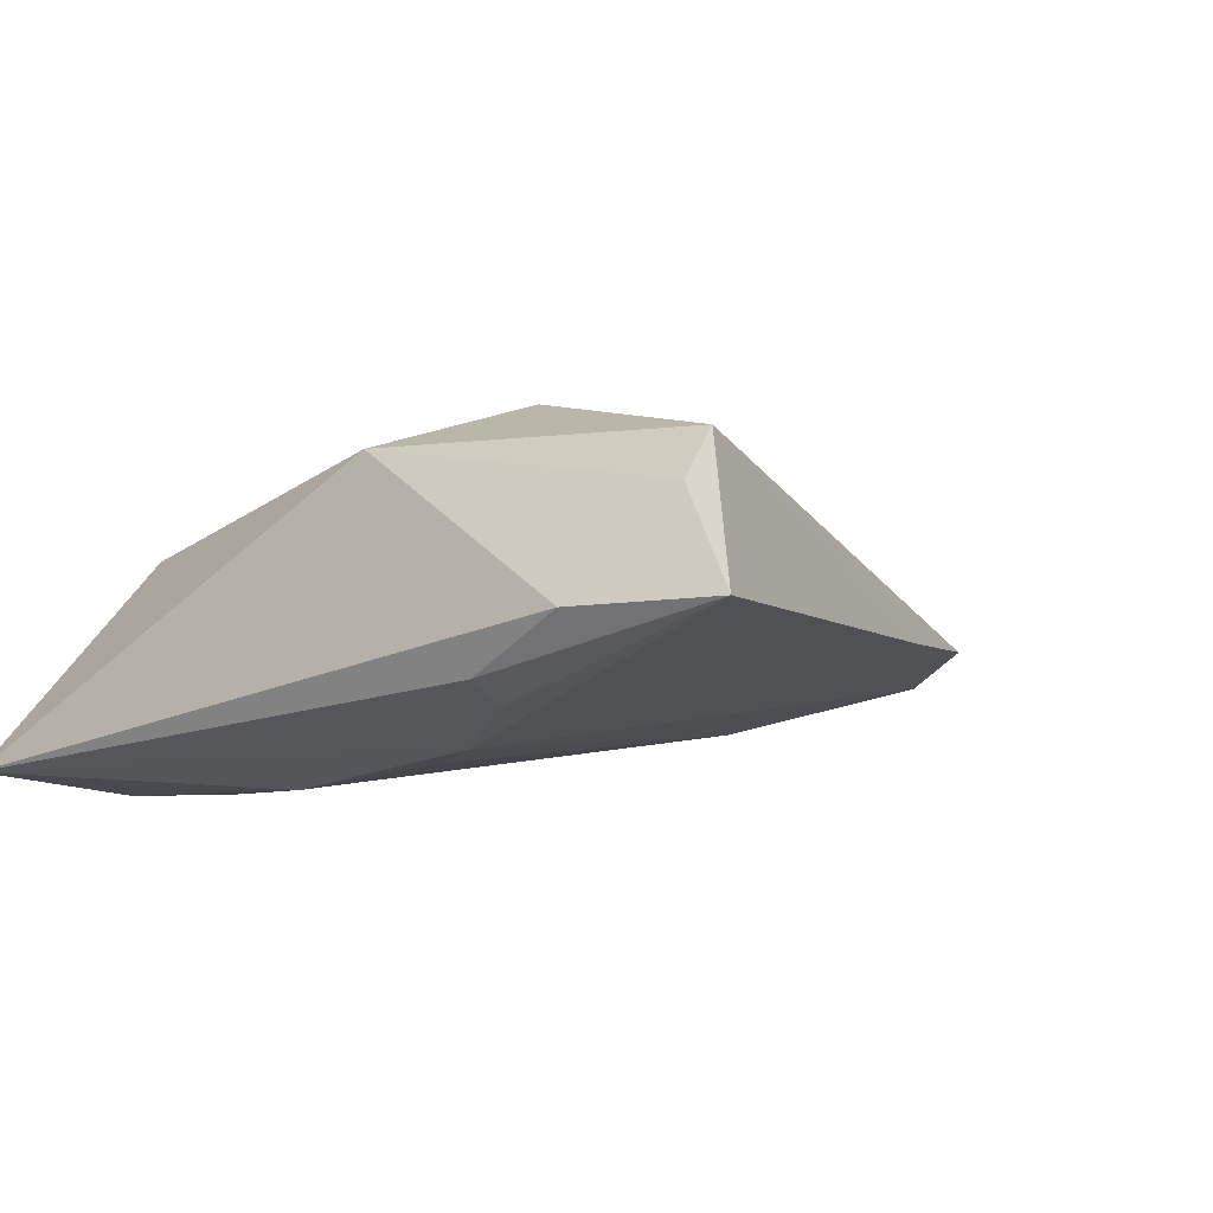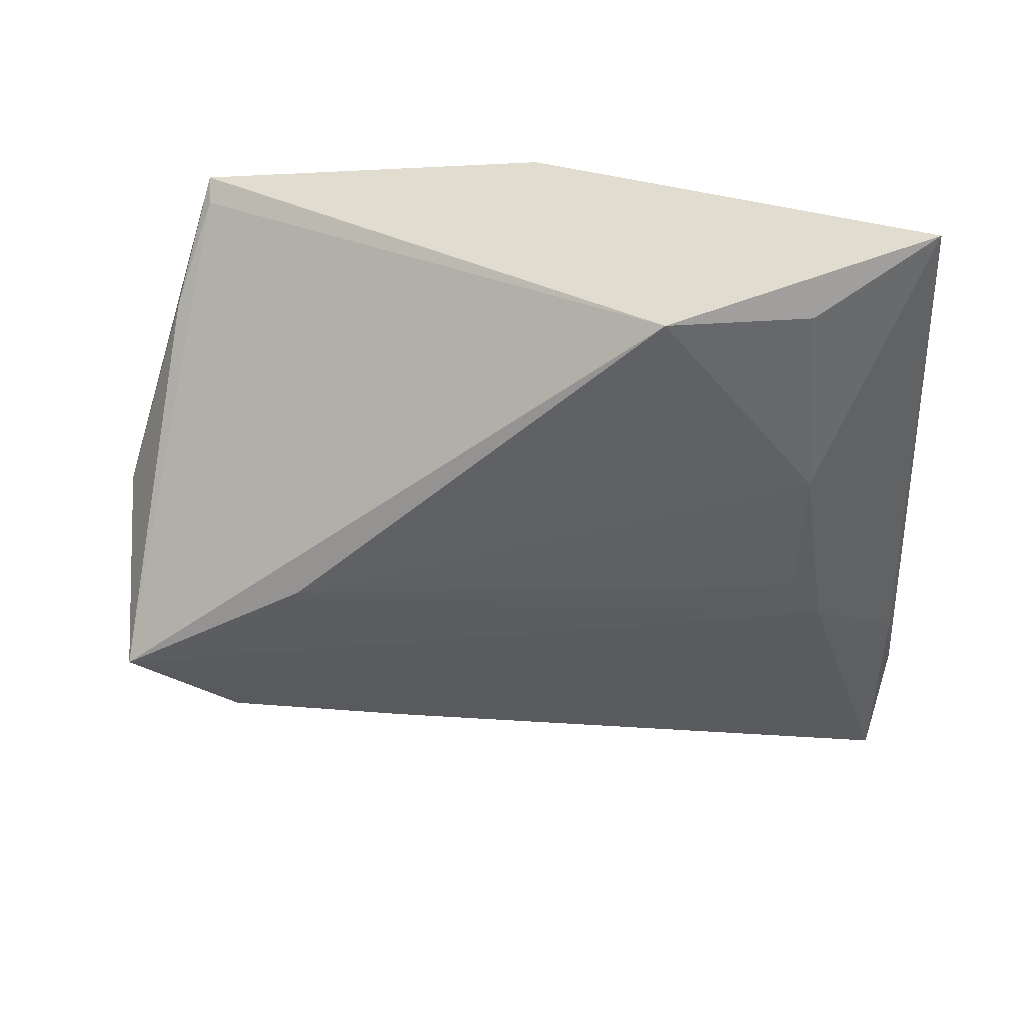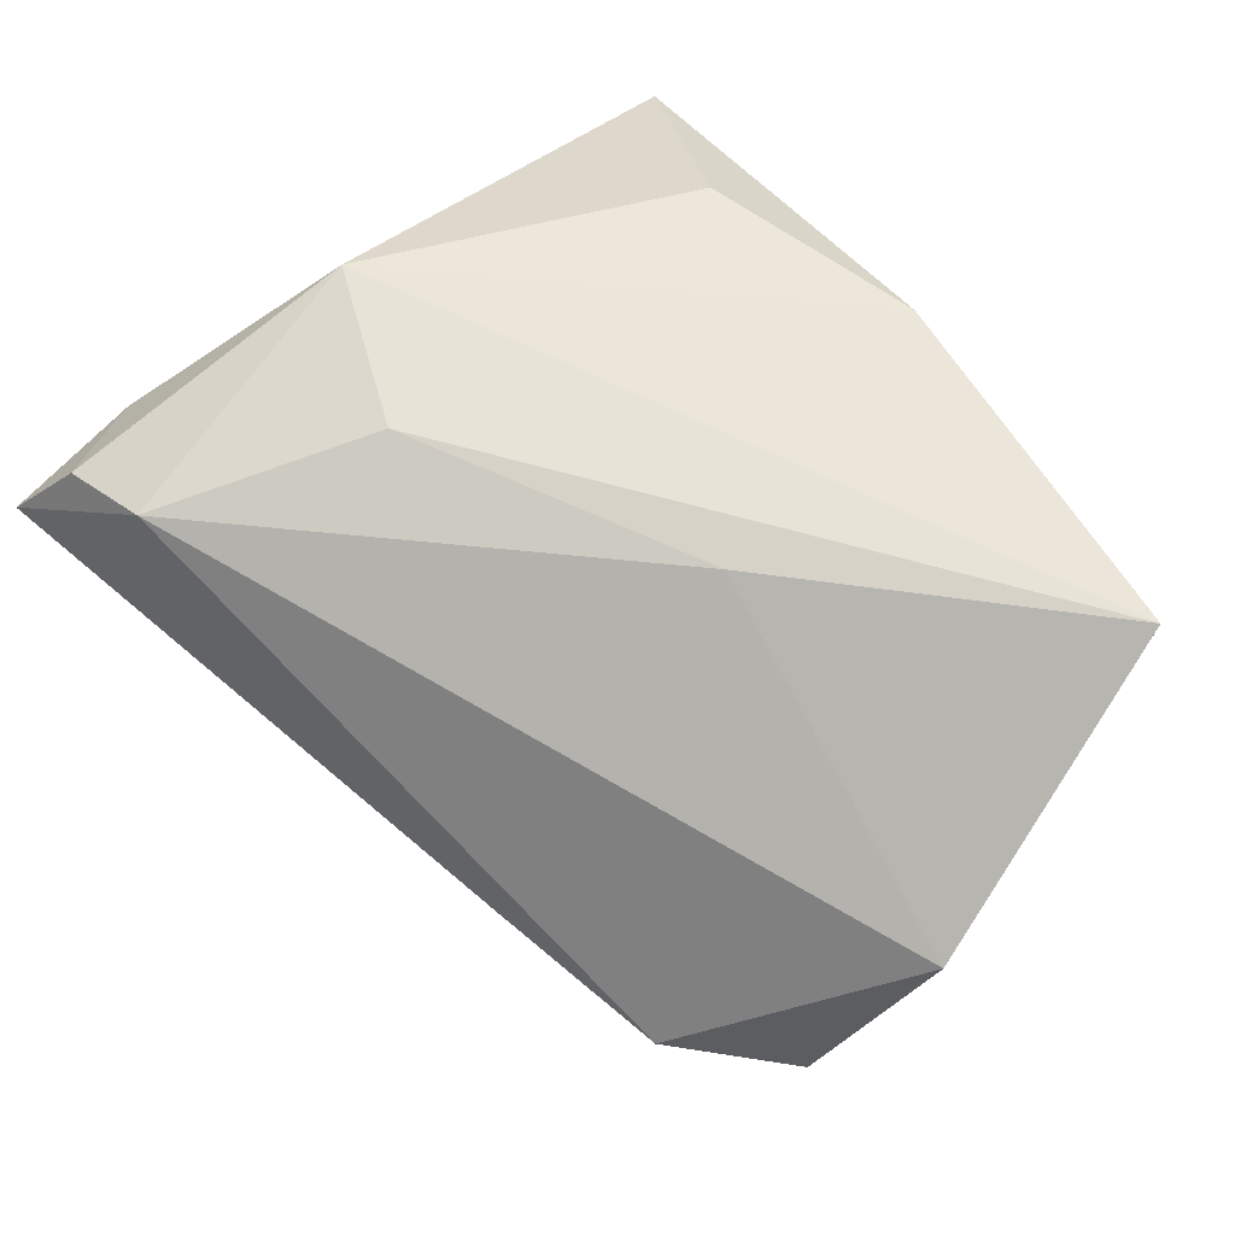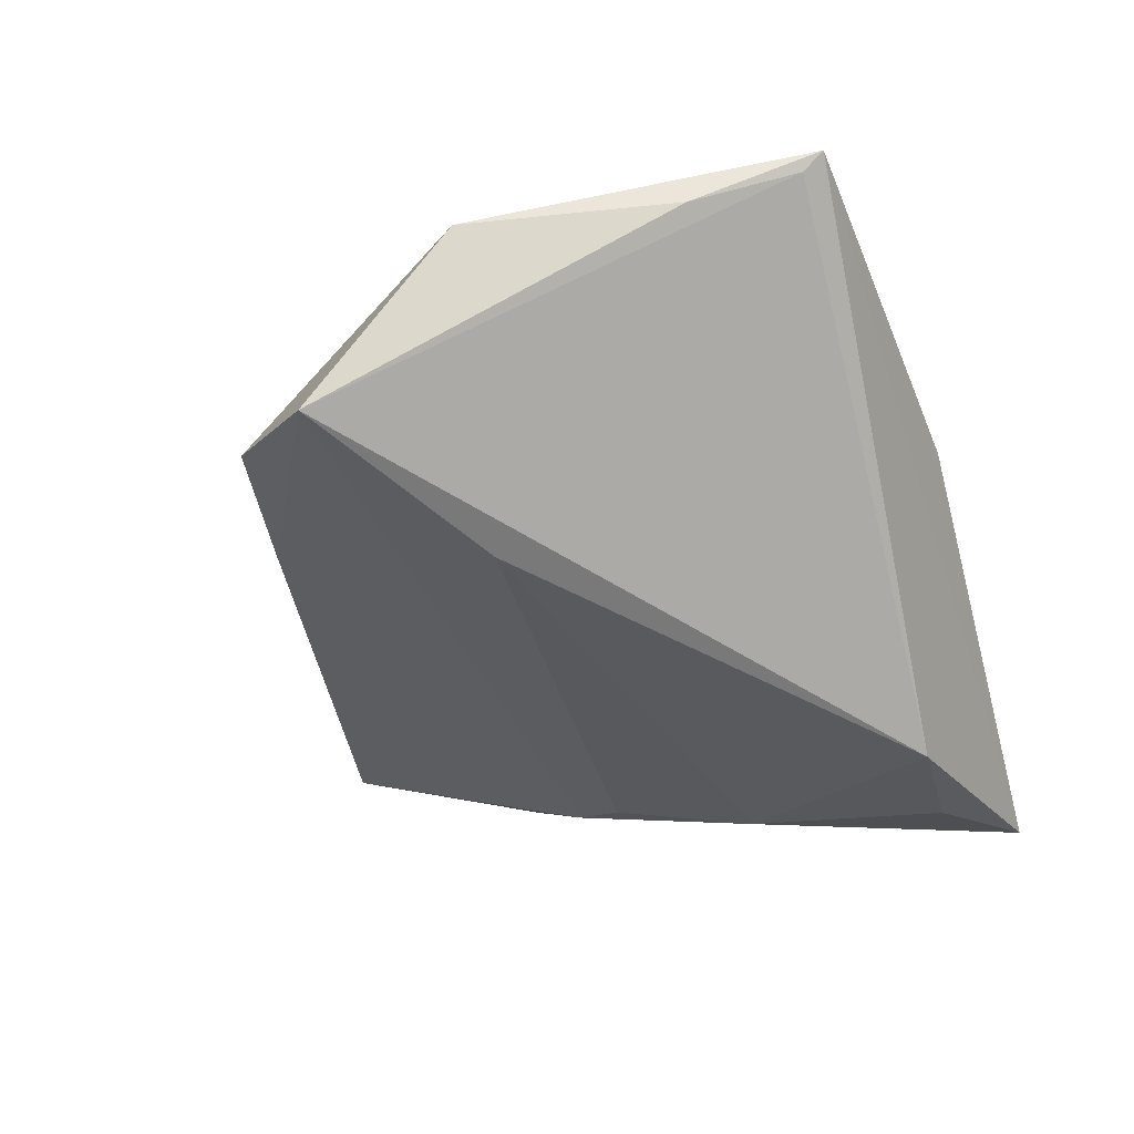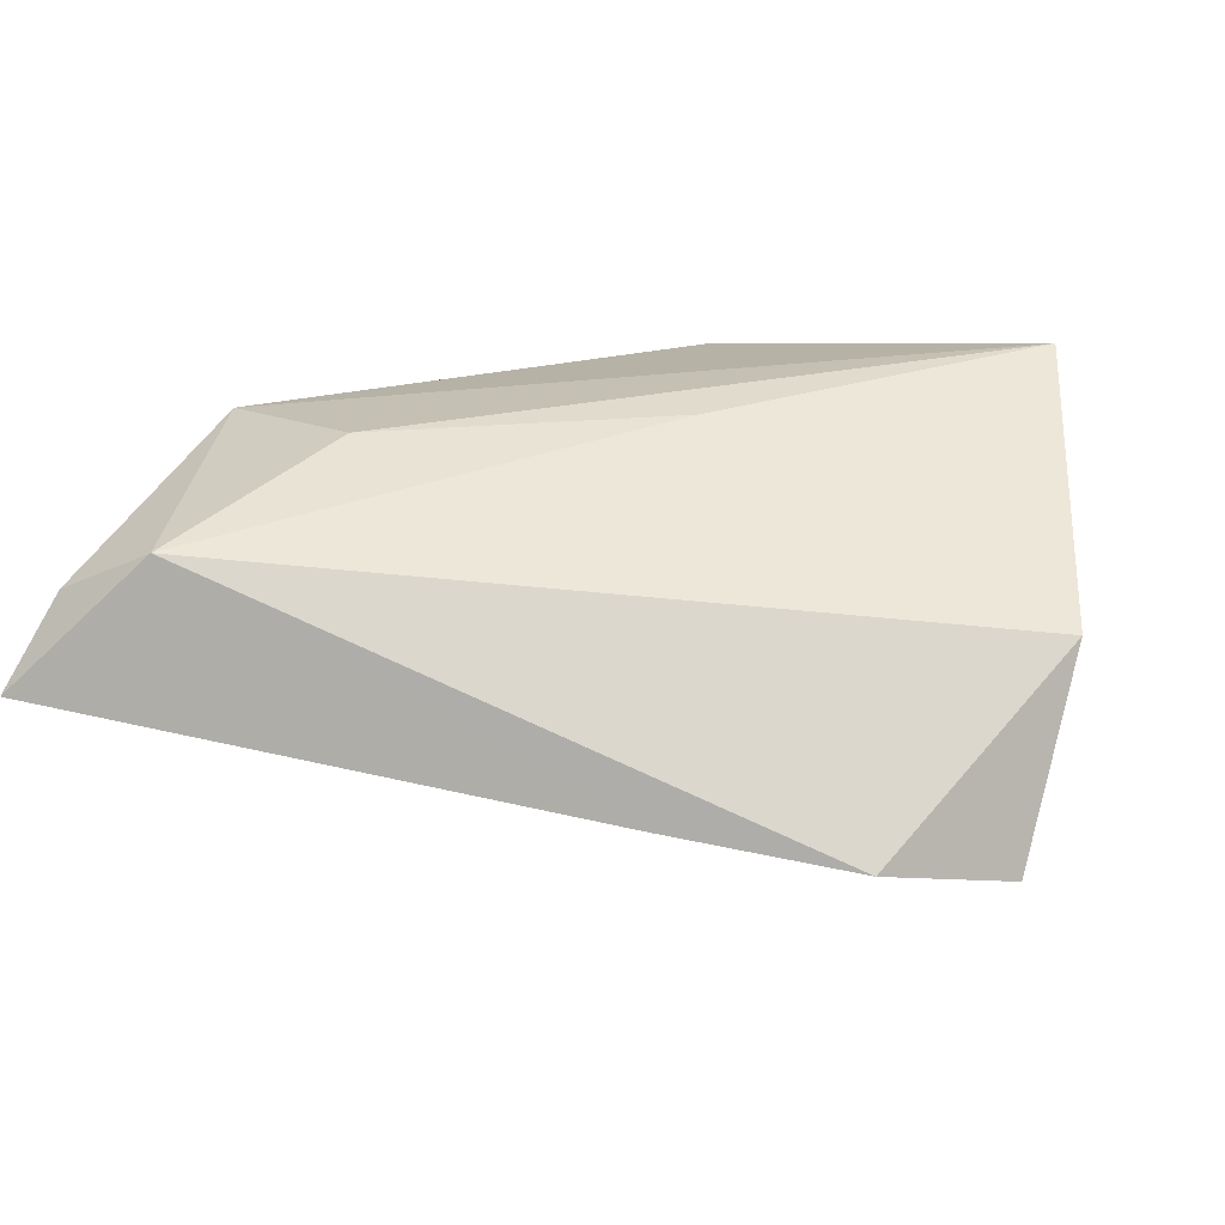
<metadata>
{"format":"obj","ext":"obj","renderer":"f3d","projection":"perspective","resolution":1024,"background":"white","views":[{"elev":3.0,"azim":-56.5,"up":"+Z"},{"elev":-57.2,"azim":-176.8,"up":"+Z"},{"elev":78.3,"azim":52.5,"up":"+Z"},{"elev":-34.9,"azim":106.9,"up":"+Z"},{"elev":33.3,"azim":23.0,"up":"+Z"}]}
</metadata>
<code>
v -0.03705 -0.02284 -0.008569
v 0.0582 -0.018 -0.01383
v 0.02403 -0.03516 -0.005519
v -0.0317 -0.01546 -0.01331
v -0.02423 0.03191 0.00356
v -0.019 -0.01464 0.02007
v -0.02792 -0.04029 0.01762
v 0.001831 0.03913 0.009526
v -0.04374 -0.03399 0.001425
v -0.04374 0.0395 -0.01793
v -0.03746 -0.04314 0.0126
v 0.0461 -0.02994 -0.008041
v 0.03426 -0.005133 -0.0183
v 0.01357 0.003543 0.02007
v 0.05841 -0.002255 0.006841
v -0.01214 0.03257 -0.02321
v 0.04462 0.03241 0.01751
v -0.04131 -0.05022 0.002818
v -0.02807 -0.009453 -0.0154
v -0.03768 -0.007445 0.0155
v 0.04964 0.02071 0.01178
v 0.0446 0.03482 0.02007
v -0.02943 0.007934 -0.01914
v -0.02911 0.03168 -0.02149
v -0.04236 -0.02343 -0.005485
f 9 20 10
f 8 22 10
f 8 20 22
f 10 22 16
f 18 9 25
f 25 9 10
f 18 7 11
f 11 7 20
f 11 9 18
f 20 9 11
f 22 20 6
f 20 7 6
f 10 20 5
f 5 8 10
f 20 8 5
f 13 16 2
f 10 16 24
f 2 16 17
f 17 16 22
f 4 25 10
f 4 13 2
f 19 13 4
f 21 15 2
f 22 15 21
f 2 17 21
f 21 17 22
f 2 15 12
f 12 15 7
f 14 15 22
f 7 15 14
f 22 6 14
f 14 6 7
f 10 24 23
f 23 4 10
f 19 4 23
f 23 24 16
f 23 13 19
f 16 13 23
f 18 25 1
f 1 4 18
f 25 4 1
f 3 7 18
f 3 12 7
f 2 12 3
f 3 4 2
f 18 4 3

</code>
